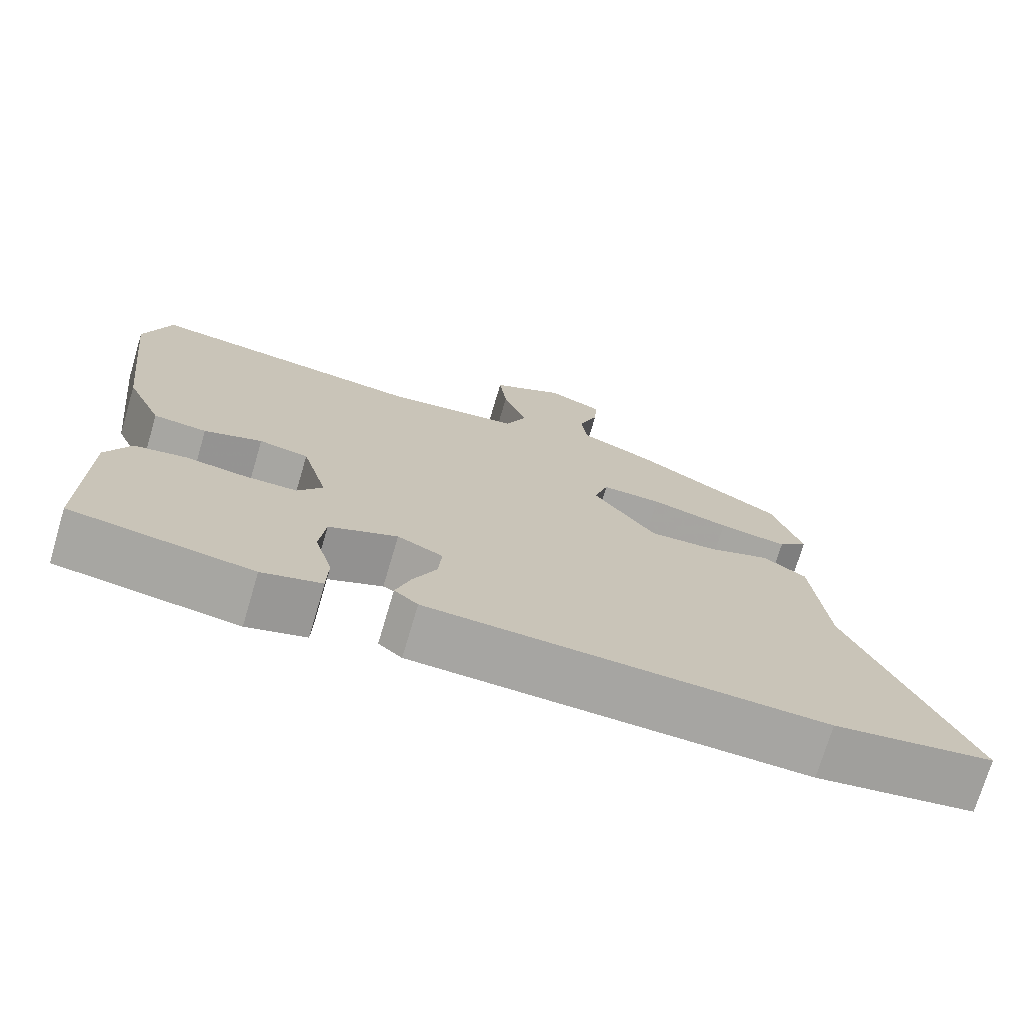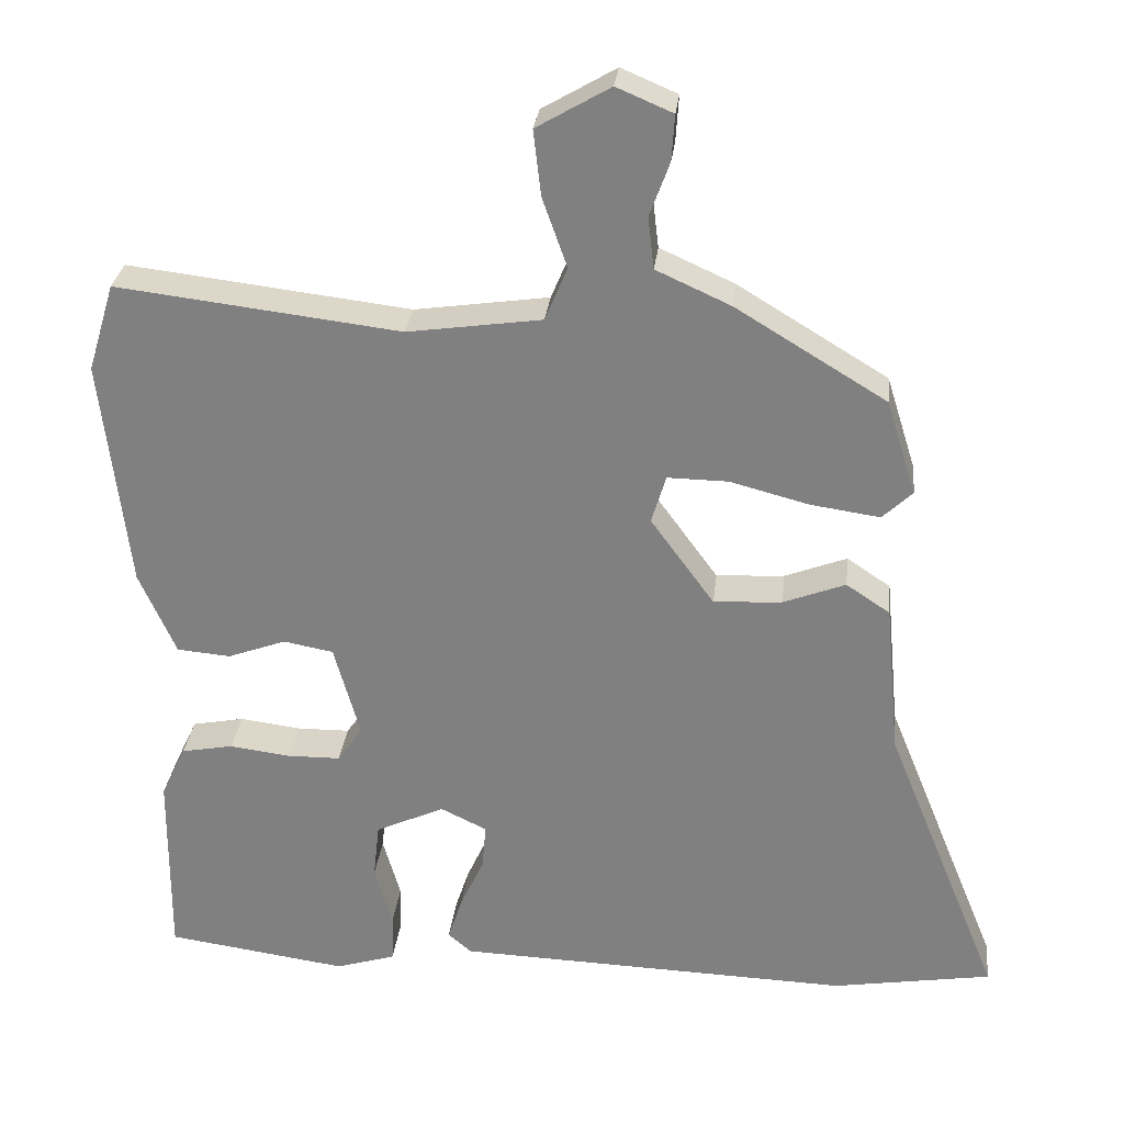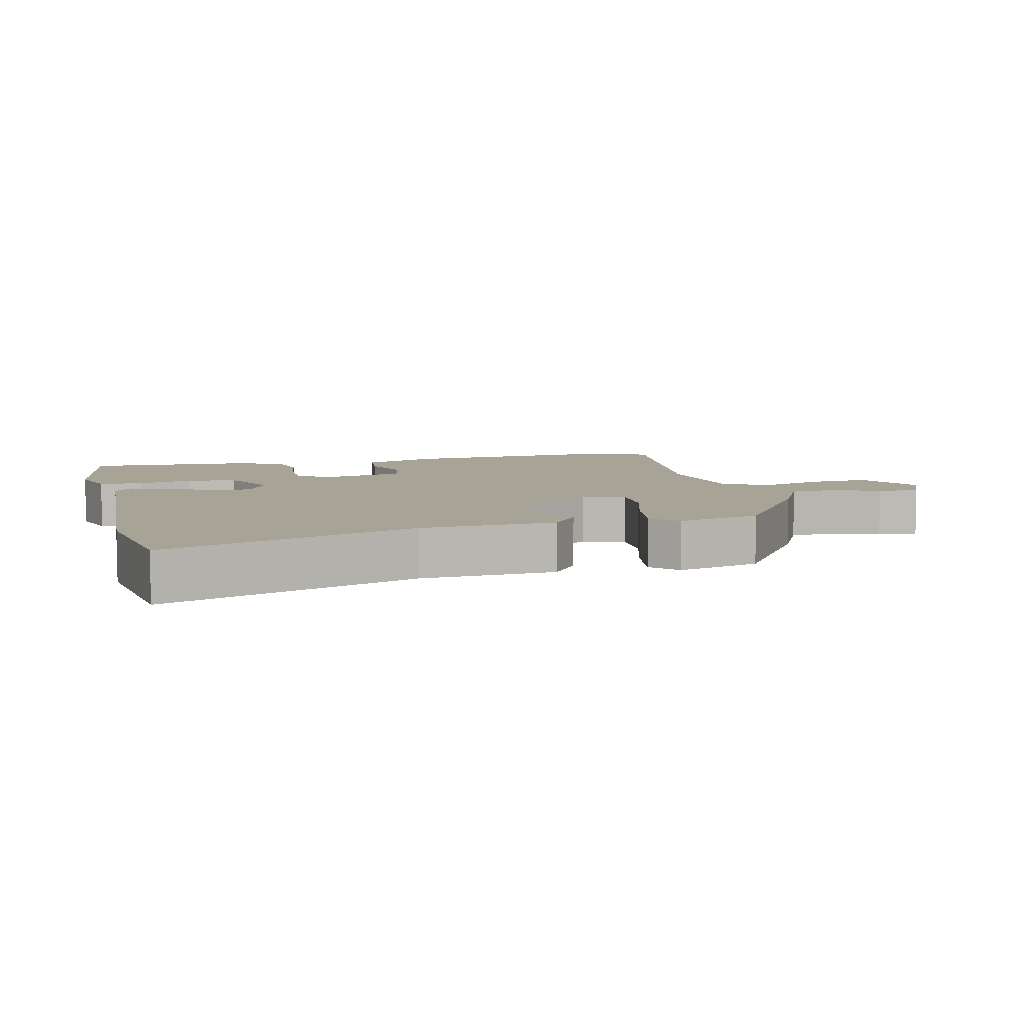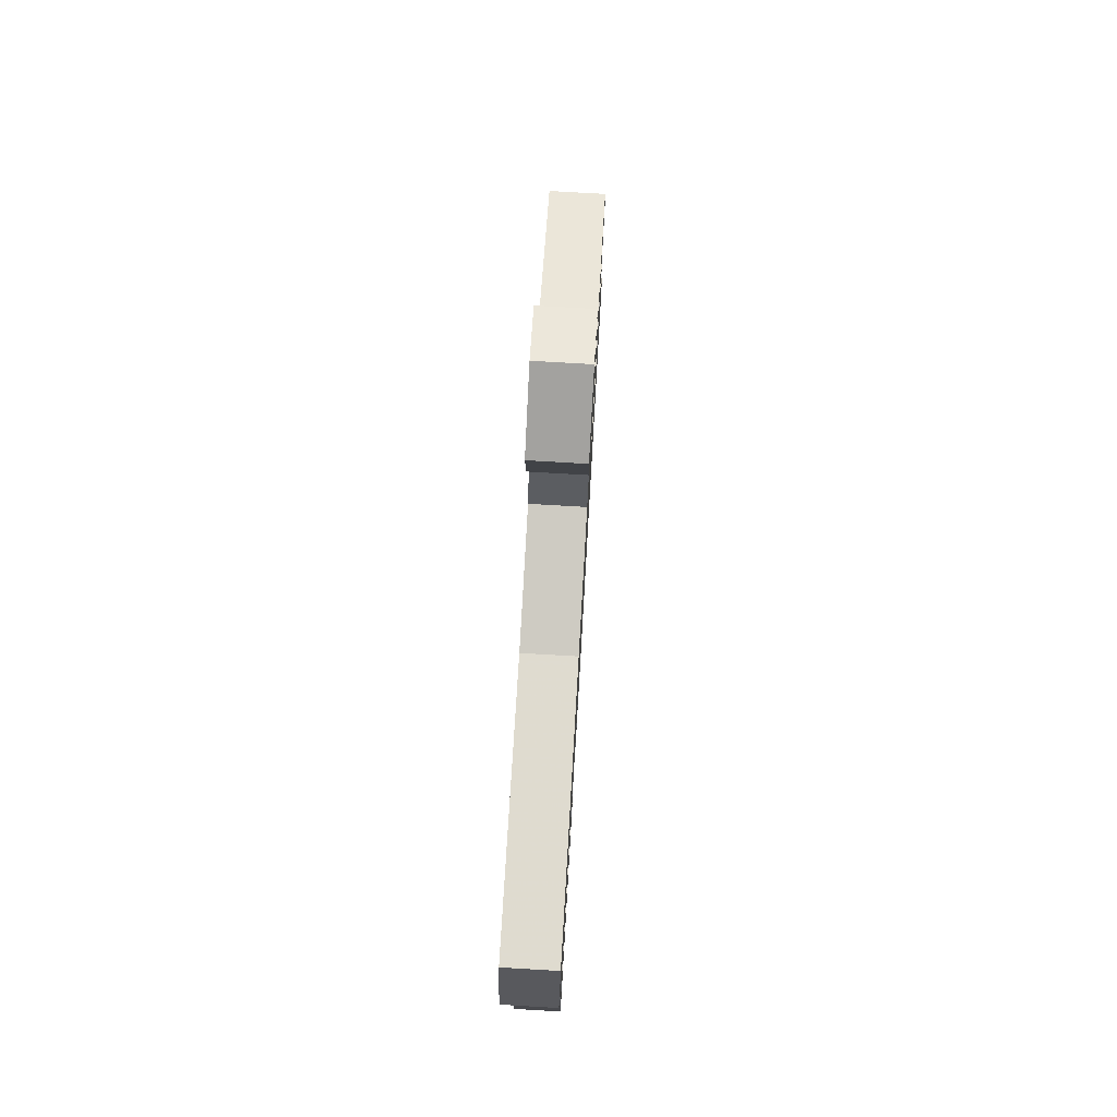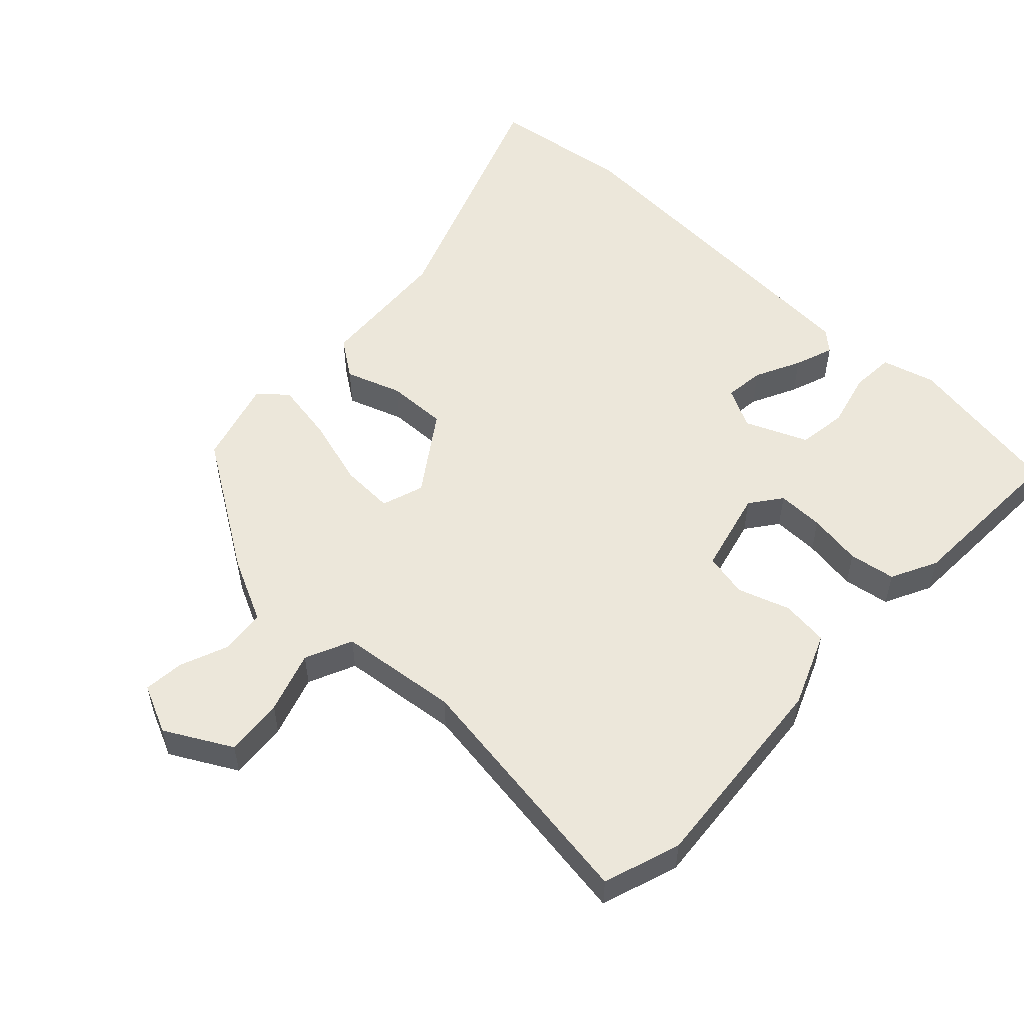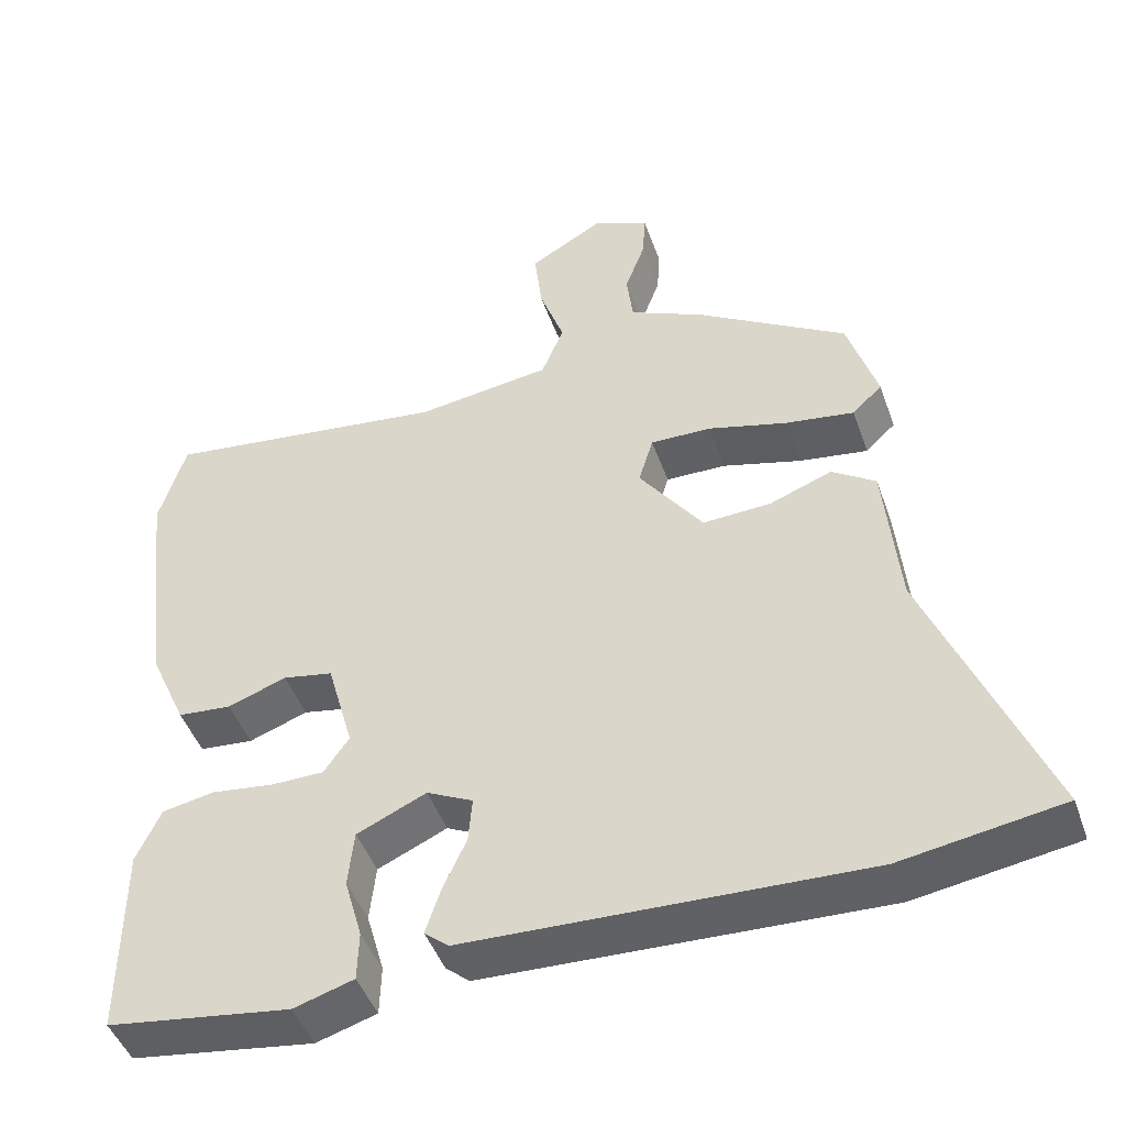
<metadata>
{"format":"obj","ext":"obj","renderer":"f3d","projection":"perspective","resolution":1024,"background":"white","views":[{"elev":-73.5,"azim":163.5,"up":"+Z"},{"elev":29.0,"azim":-173.7,"up":"+Z"},{"elev":6.7,"azim":-102.4,"up":"+Y"},{"elev":77.1,"azim":93.3,"up":"+Z"},{"elev":54.1,"azim":45.0,"up":"+Y"},{"elev":-45.8,"azim":-161.1,"up":"+Z"}]}
</metadata>
<code>
v -0.474 0.07 0.398
v -0.278 0.07 0.517
v -0.181 0.07 0.561
v -0.173 0.07 0.628
v -0.199 0.07 0.699
v -0.203 0.07 0.759
v -0.13 0.07 0.79
v -0.034 0.07 0.734
v -0.044 0.07 0.648
v -0.076 0.07 0.558
v -0.047 0.07 0.488
v 0.128 0.07 0.463
v 0.498 0.07 0.507
v 0.533 0.07 0.392
v 0.498 0.07 0.09
v 0.45 0.07 -0.018
v 0.38 0.07 -0.024
v 0.304 0.07 0.004
v 0.239 0.07 -0.008
v 0.205 0.07 -0.13
v 0.238 0.07 -0.177
v 0.307 0.07 -0.178
v 0.387 0.07 -0.168
v 0.455 0.07 -0.181
v 0.487 0.07 -0.25
v 0.489 0.07 -0.5
v 0.252 0.07 -0.533
v 0.174 0.07 -0.509
v 0.172 0.07 -0.445
v 0.195 0.07 -0.364
v 0.187 0.07 -0.291
v 0.097 0.07 -0.25
v 0.037 0.07 -0.279
v 0.042 0.07 -0.338
v 0.073 0.07 -0.406
v 0.092 0.07 -0.464
v 0.061 0.07 -0.49
v -0.455 0.07 -0.507
v -0.663 0.07 -0.473
v -0.512 0.07 -0.101
v -0.493 0.07 0.099
v -0.436 0.07 0.137
v -0.355 0.07 0.106
v -0.266 0.07 0.101
v -0.183 0.07 0.215
v -0.202 0.07 0.278
v -0.281 0.07 0.277
v -0.384 0.07 0.25
v -0.474 0.07 0.237
v -0.513 0.07 0.274
v -0.474 0 0.398
v -0.278 0 0.517
v -0.181 0 0.561
v -0.173 0 0.628
v -0.199 0 0.699
v -0.203 0 0.759
v -0.13 0 0.79
v -0.034 0 0.734
v -0.044 0 0.648
v -0.076 0 0.558
v -0.047 0 0.488
v 0.128 0 0.463
v 0.498 0 0.507
v 0.533 0 0.392
v 0.498 0 0.09
v 0.45 0 -0.018
v 0.38 0 -0.024
v 0.304 0 0.004
v 0.239 0 -0.008
v 0.205 0 -0.13
v 0.238 0 -0.177
v 0.307 0 -0.178
v 0.387 0 -0.168
v 0.455 0 -0.181
v 0.487 0 -0.25
v 0.489 0 -0.5
v 0.252 0 -0.533
v 0.174 0 -0.509
v 0.172 0 -0.445
v 0.195 0 -0.364
v 0.187 0 -0.291
v 0.097 0 -0.25
v 0.037 0 -0.279
v 0.042 0 -0.338
v 0.073 0 -0.406
v 0.092 0 -0.464
v 0.061 0 -0.49
v -0.455 0 -0.507
v -0.663 0 -0.473
v -0.512 0 -0.101
v -0.493 0 0.099
v -0.436 0 0.137
v -0.355 0 0.106
v -0.266 0 0.101
v -0.183 0 0.215
v -0.202 0 0.278
v -0.281 0 0.277
v -0.384 0 0.25
v -0.474 0 0.237
v -0.513 0 0.274
f 47 48 49 50
f 47 50 1 2
f 46 47 2 3
f 45 46 3 4
f 40 41 42 43
f 40 43 44
f 39 40 44
f 38 39 44 45
f 34 35 36 37
f 34 37 38 45
f 27 28 29 30
f 27 30 31
f 26 27 31
f 25 26 31
f 22 23 24 25
f 21 22 25 31
f 20 21 31 32
f 15 16 17 18
f 15 18 19
f 12 13 14 15
f 11 12 15 19
f 7 8 9 10
f 5 6 7 10
f 4 5 10 11
f 33 34 45 4
f 19 20 32 33
f 4 11 19 33
f 100 99 98 97
f 52 51 100 97
f 53 52 97 96
f 54 53 96 95
f 93 92 91 90
f 94 93 90
f 94 90 89
f 95 94 89 88
f 87 86 85 84
f 95 88 87 84
f 80 79 78 77
f 81 80 77
f 81 77 76
f 81 76 75
f 75 74 73 72
f 81 75 72 71
f 82 81 71 70
f 68 67 66 65
f 69 68 65
f 65 64 63 62
f 69 65 62 61
f 60 59 58 57
f 60 57 56 55
f 61 60 55 54
f 54 95 84 83
f 83 82 70 69
f 83 69 61 54
f 1 51 52 2
f 2 52 53 3
f 3 53 54 4
f 4 54 55 5
f 5 55 56 6
f 6 56 57 7
f 7 57 58 8
f 8 58 59 9
f 9 59 60 10
f 10 60 61 11
f 11 61 62 12
f 12 62 63 13
f 13 63 64 14
f 14 64 65 15
f 15 65 66 16
f 16 66 67 17
f 17 67 68 18
f 18 68 69 19
f 19 69 70 20
f 20 70 71 21
f 21 71 72 22
f 22 72 73 23
f 23 73 74 24
f 24 74 75 25
f 25 75 76 26
f 26 76 77 27
f 27 77 78 28
f 28 78 79 29
f 29 79 80 30
f 30 80 81 31
f 31 81 82 32
f 32 82 83 33
f 33 83 84 34
f 34 84 85 35
f 35 85 86 36
f 36 86 87 37
f 37 87 88 38
f 38 88 89 39
f 39 89 90 40
f 40 90 91 41
f 41 91 92 42
f 42 92 93 43
f 43 93 94 44
f 44 94 95 45
f 45 95 96 46
f 46 96 97 47
f 47 97 98 48
f 48 98 99 49
f 49 99 100 50
f 50 100 51 1

</code>
